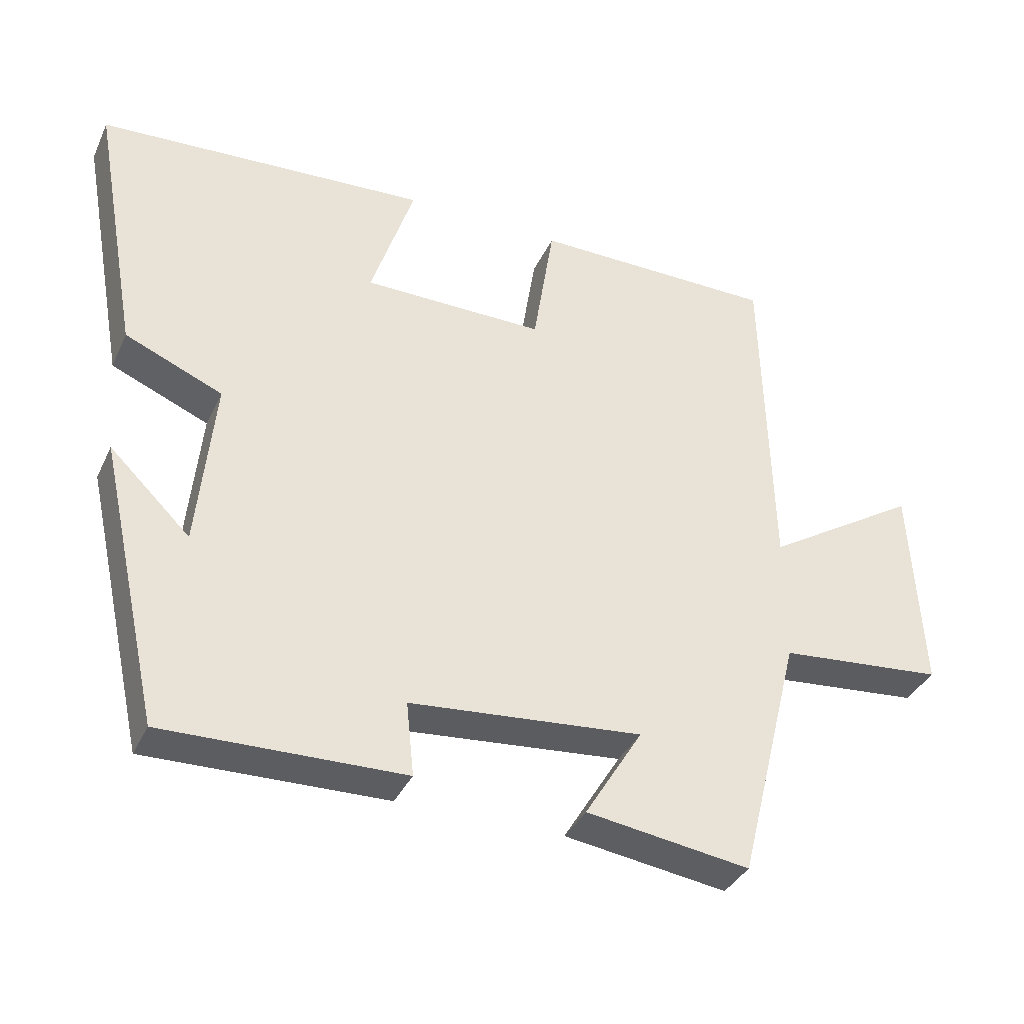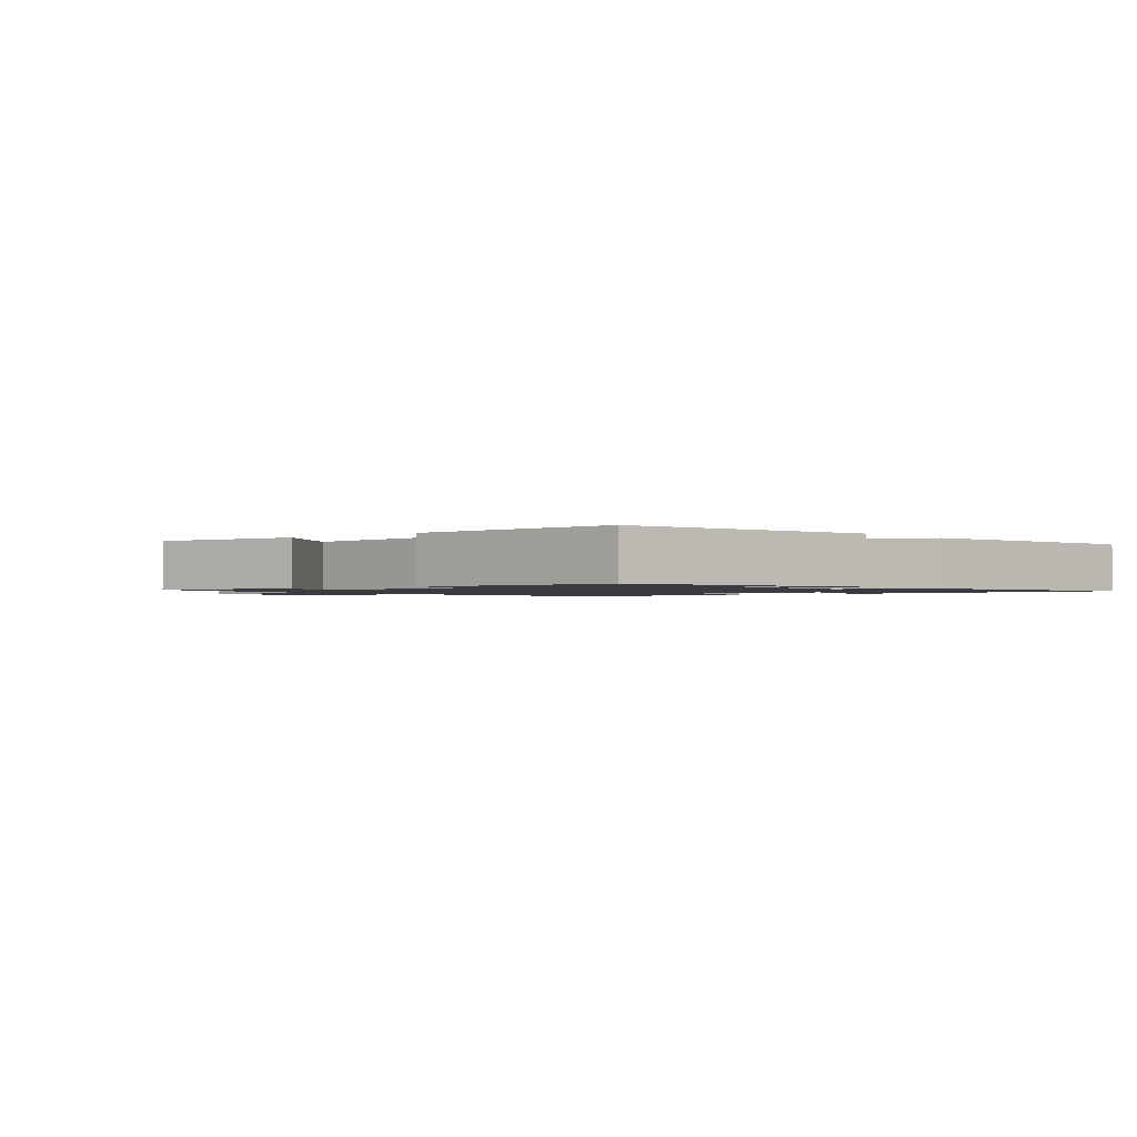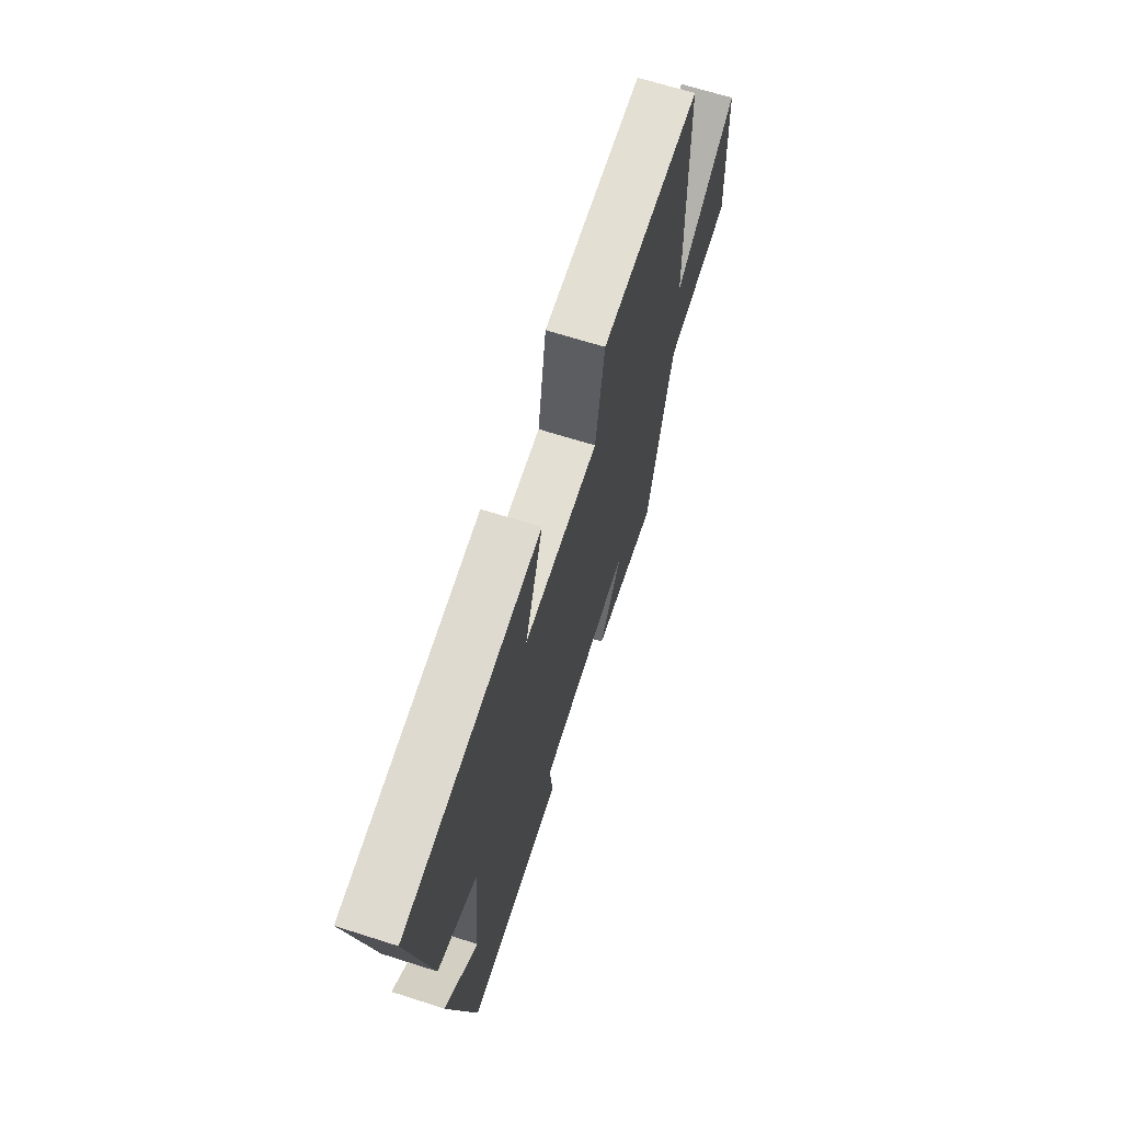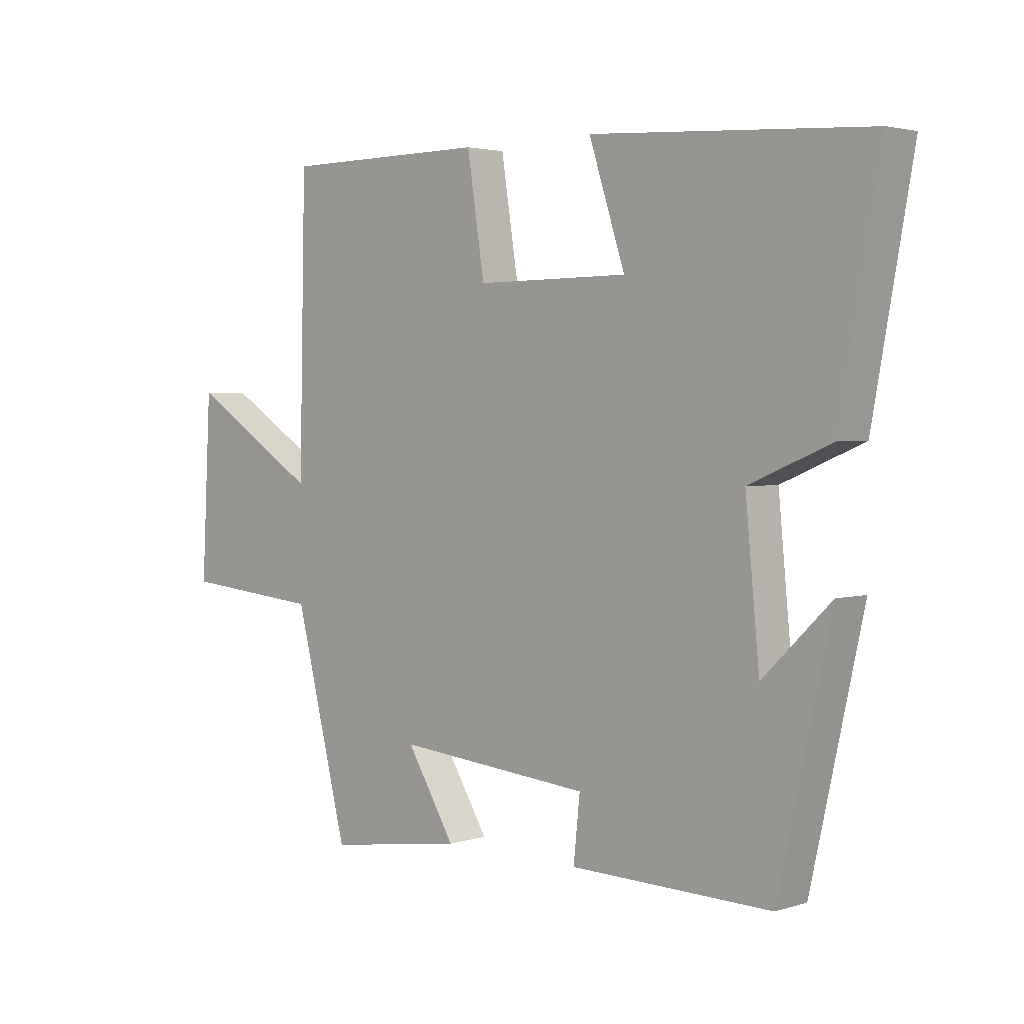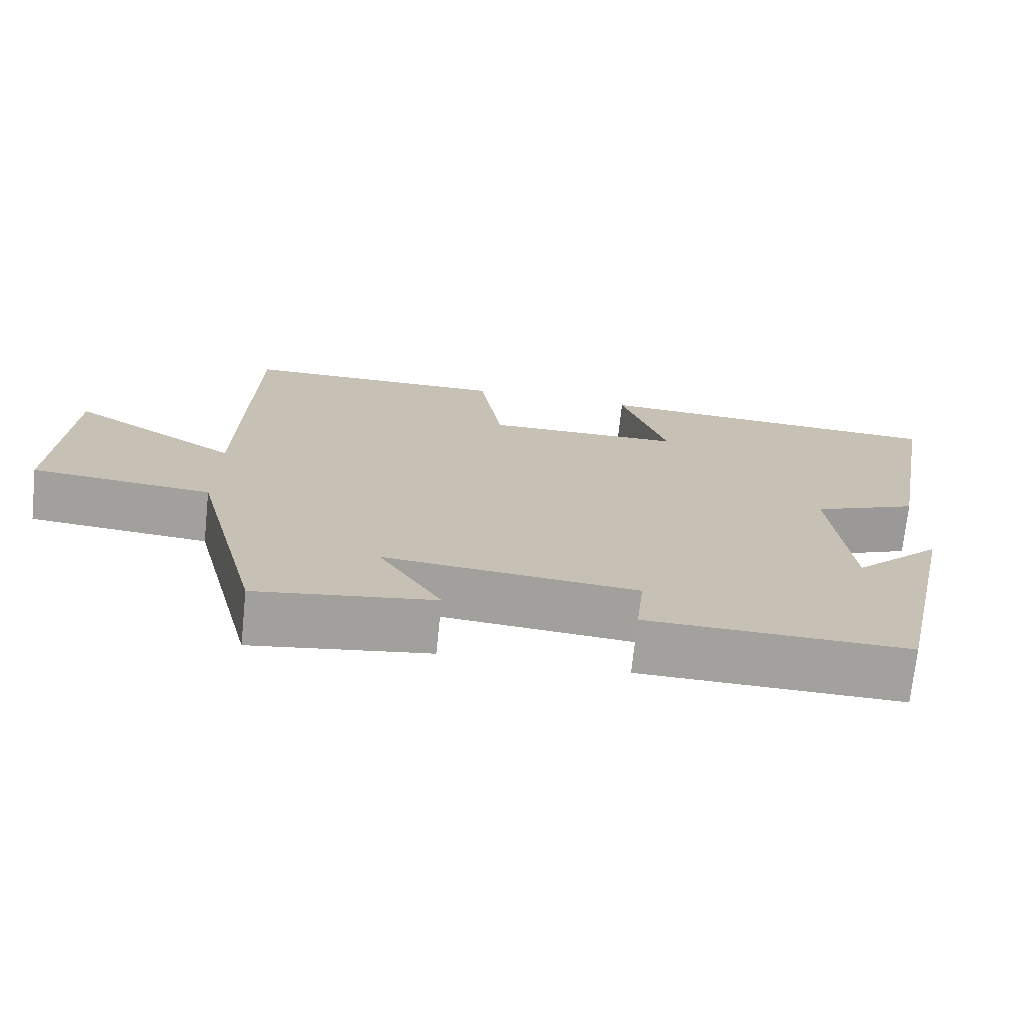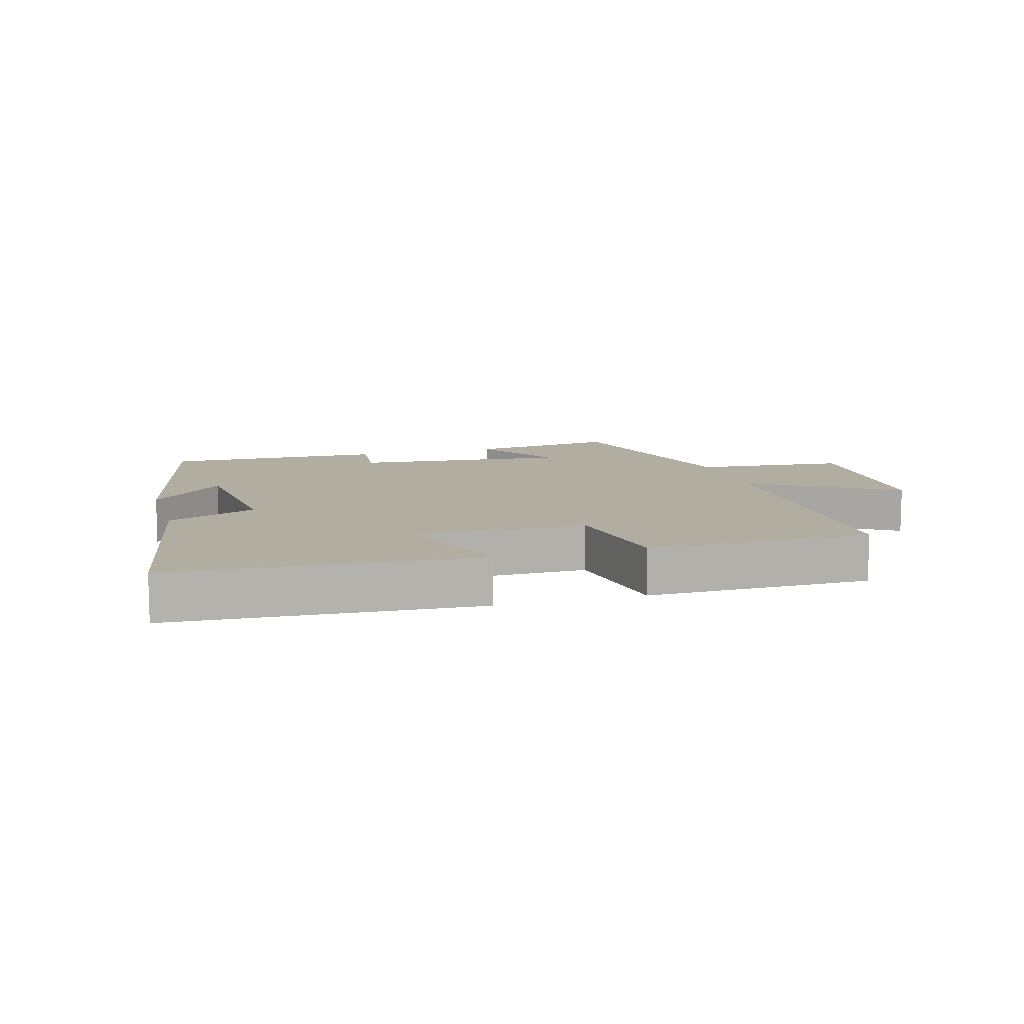
<metadata>
{"format":"obj","ext":"obj","renderer":"f3d","projection":"perspective","resolution":1024,"background":"white","views":[{"elev":-36.6,"azim":-22.8,"up":"+Z"},{"elev":-1.4,"azim":-139.7,"up":"+Y"},{"elev":67.0,"azim":-72.3,"up":"+Z"},{"elev":2.8,"azim":-136.4,"up":"+Z"},{"elev":-72.0,"azim":174.0,"up":"+Z"},{"elev":10.3,"azim":-16.2,"up":"+Y"}]}
</metadata>
<code>
v -0.569 0.07 0.471
v -0.093 0.07 0.5
v -0.155 0.07 0.309
v 0.107 0.07 0.307
v 0.137 0.07 0.5
v 0.489 0.07 0.498
v 0.5 0.07 0.014
v 0.722 0.07 0.154
v 0.738 0.07 -0.15
v 0.5 0.07 -0.172
v 0.409 0.07 -0.534
v 0.174 0.07 -0.5
v 0.257 0.07 -0.364
v -0.077 0.07 -0.394
v -0.066 0.07 -0.5
v -0.41 0.07 -0.508
v -0.5 0.07 -0.103
v -0.384 0.07 -0.216
v -0.36 0.07 0.032
v -0.5 0.07 0.091
v -0.569 0 0.471
v -0.093 0 0.5
v -0.155 0 0.309
v 0.107 0 0.307
v 0.137 0 0.5
v 0.489 0 0.498
v 0.5 0 0.014
v 0.722 0 0.154
v 0.738 0 -0.15
v 0.5 0 -0.172
v 0.409 0 -0.534
v 0.174 0 -0.5
v 0.257 0 -0.364
v -0.077 0 -0.394
v -0.066 0 -0.5
v -0.41 0 -0.508
v -0.5 0 -0.103
v -0.384 0 -0.216
v -0.36 0 0.032
v -0.5 0 0.091
f 1 2 3
f 20 1 3
f 19 20 3
f 18 19 3 4
f 16 17 18
f 14 15 16 18
f 13 14 18 4
f 10 11 12 13
f 5 6 7
f 4 5 7
f 13 4 7
f 10 13 7
f 7 8 9 10
f 23 22 21
f 23 21 40
f 23 40 39
f 24 23 39 38
f 38 37 36
f 38 36 35 34
f 24 38 34 33
f 33 32 31 30
f 27 26 25
f 27 25 24
f 27 24 33
f 27 33 30
f 30 29 28 27
f 1 21 22 2
f 2 22 23 3
f 3 23 24 4
f 4 24 25 5
f 5 25 26 6
f 6 26 27 7
f 7 27 28 8
f 8 28 29 9
f 9 29 30 10
f 10 30 31 11
f 11 31 32 12
f 12 32 33 13
f 13 33 34 14
f 14 34 35 15
f 15 35 36 16
f 16 36 37 17
f 17 37 38 18
f 18 38 39 19
f 19 39 40 20
f 20 40 21 1

</code>
